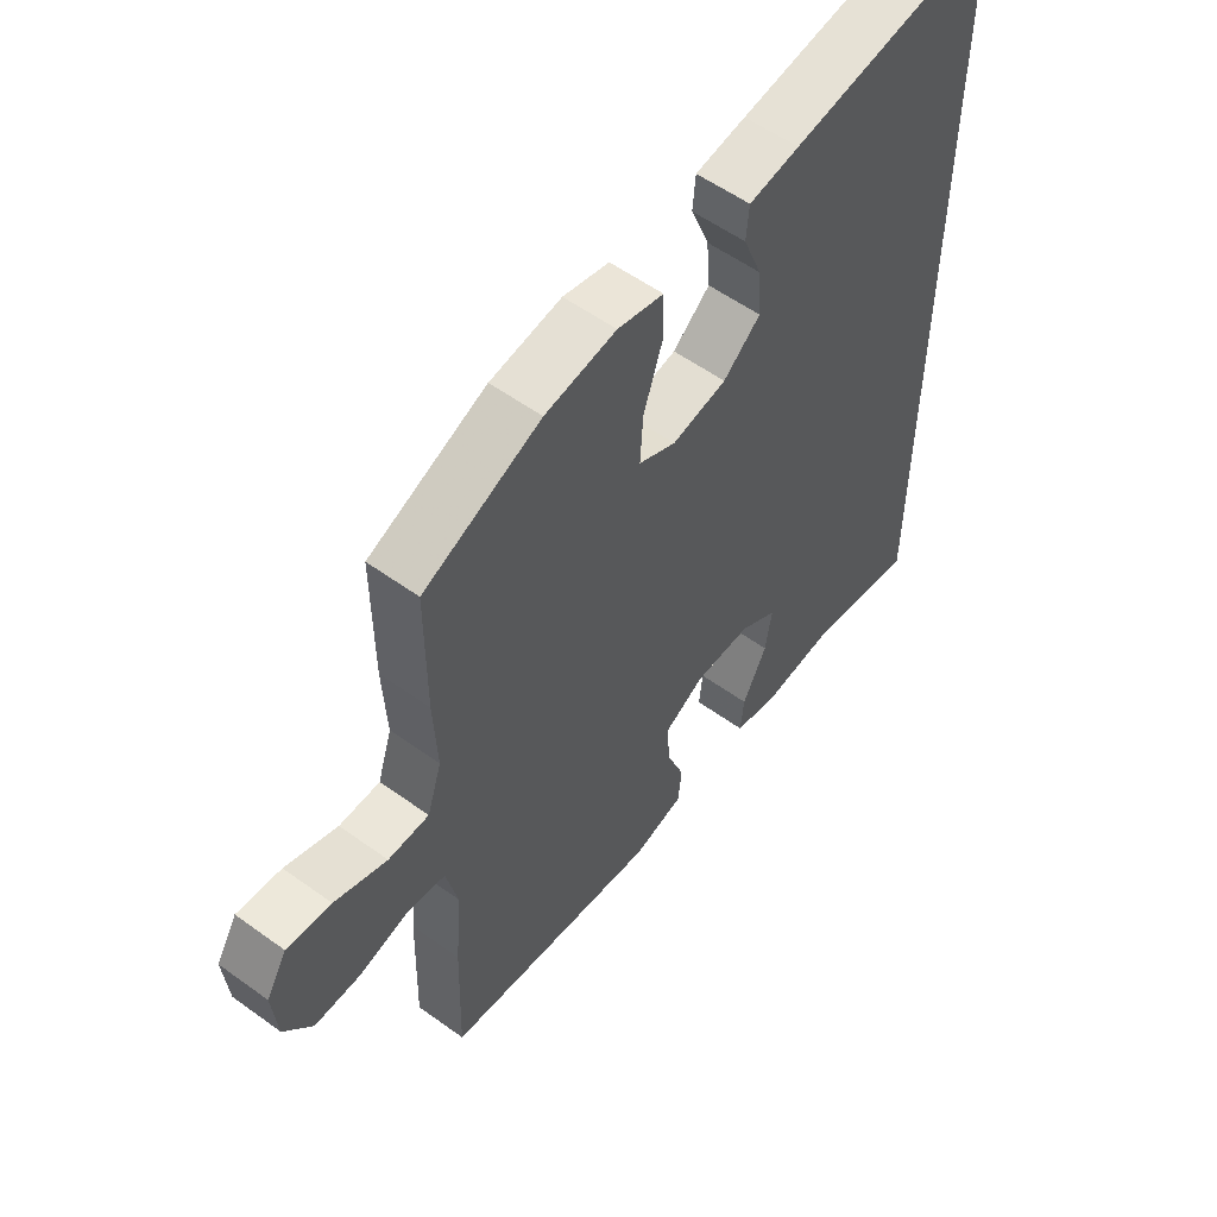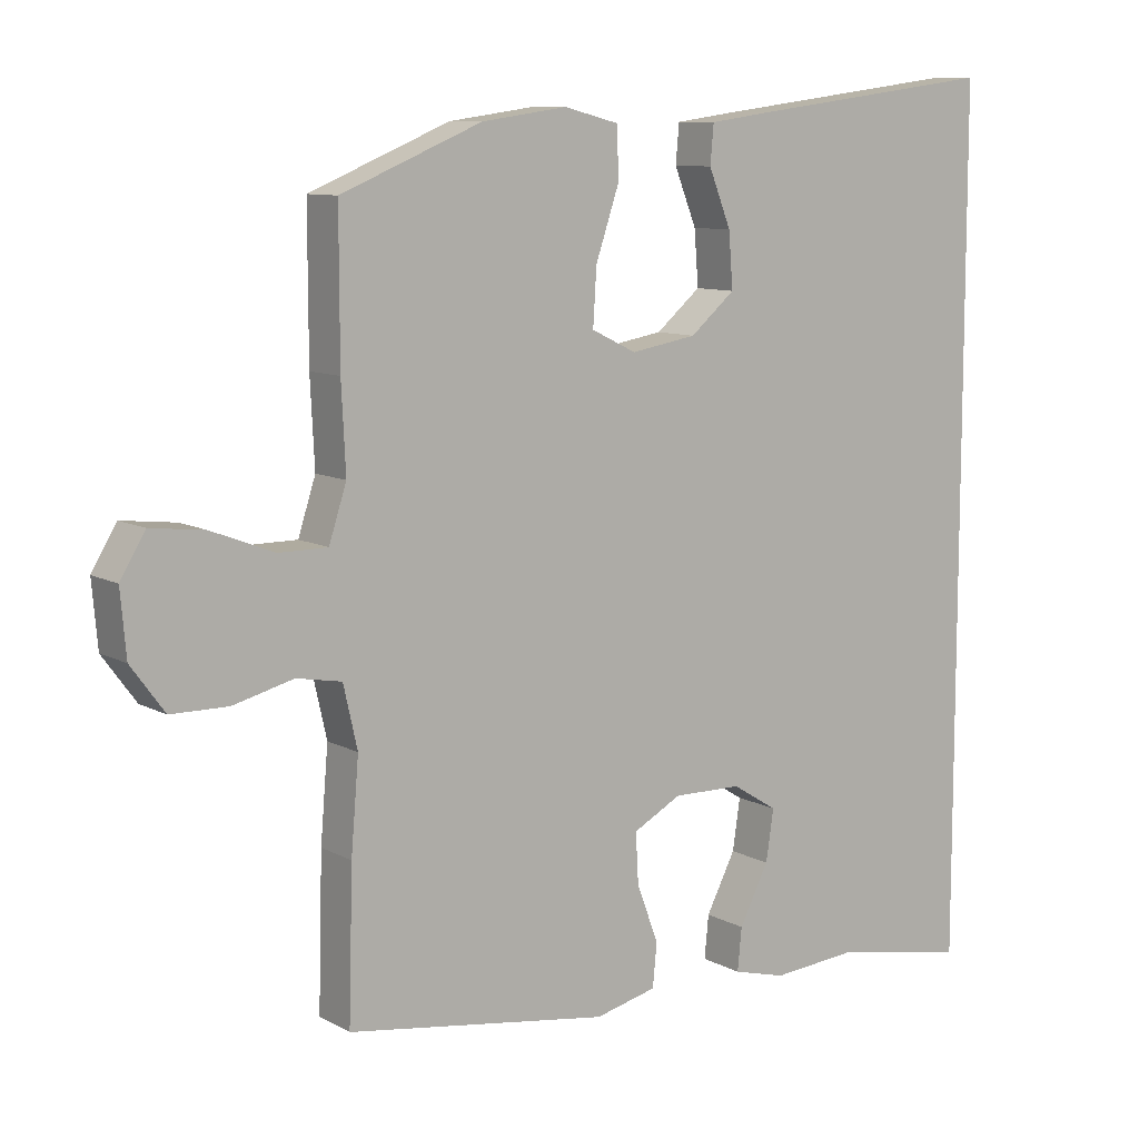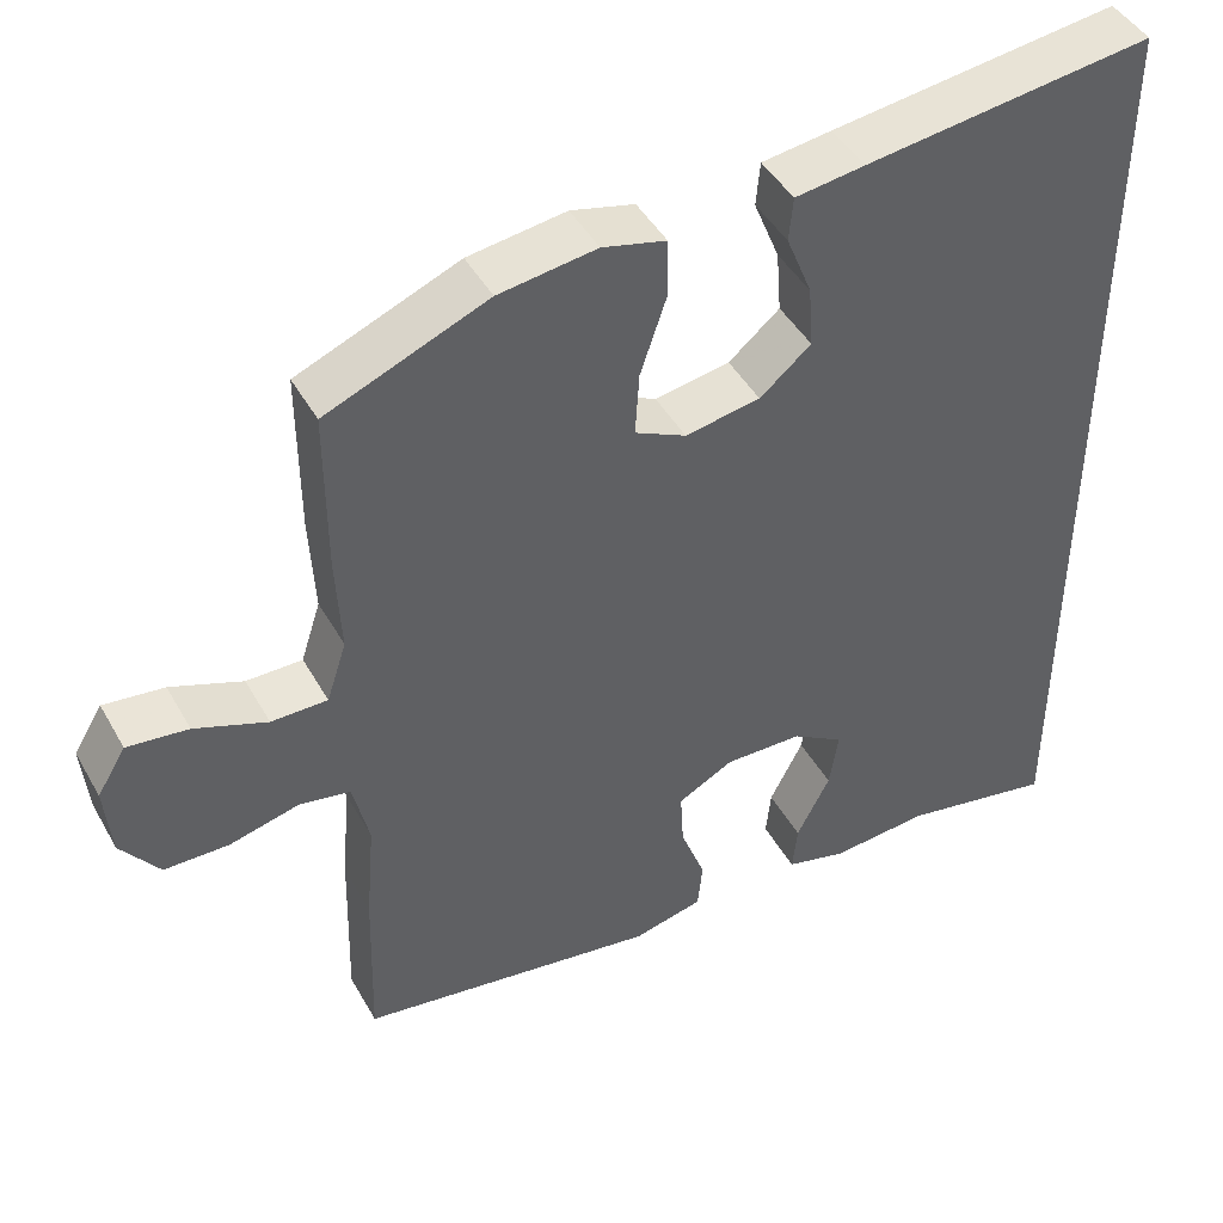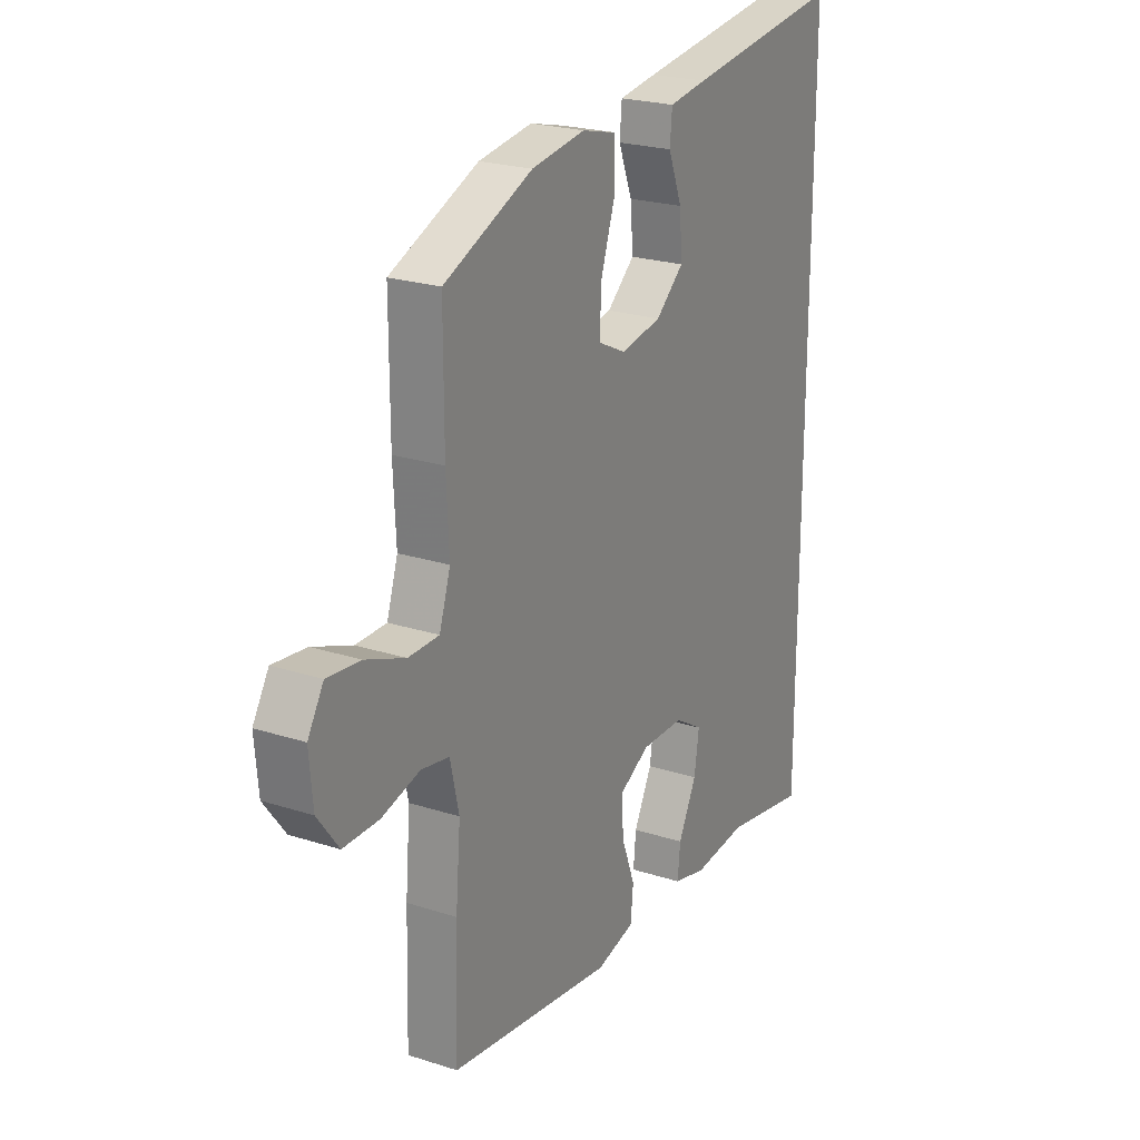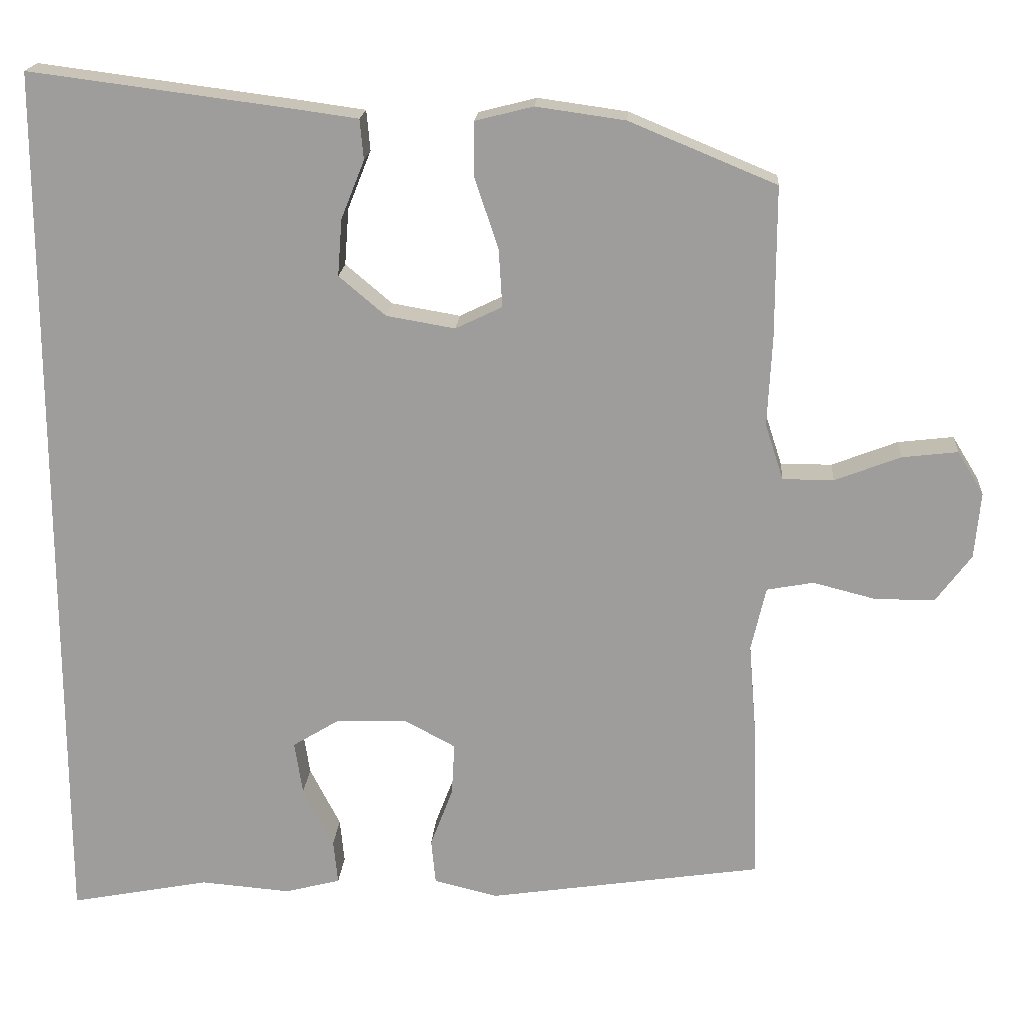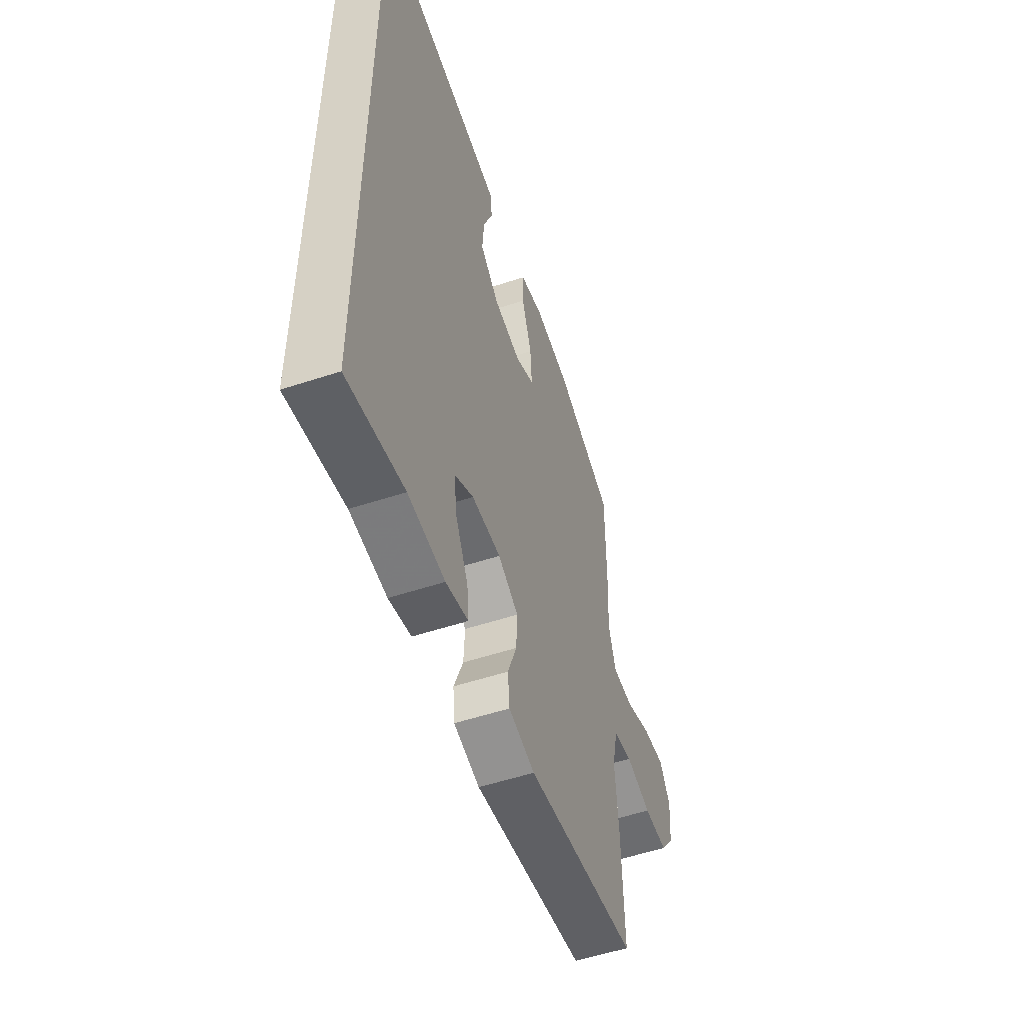
<metadata>
{"format":"obj","ext":"obj","renderer":"f3d","projection":"perspective","resolution":1024,"background":"white","views":[{"elev":56.2,"azim":127.1,"up":"+Z"},{"elev":9.6,"azim":143.7,"up":"+Z"},{"elev":45.2,"azim":152.0,"up":"+Z"},{"elev":23.3,"azim":118.5,"up":"+Z"},{"elev":18.8,"azim":4.1,"up":"+Z"},{"elev":-54.4,"azim":-70.8,"up":"+Z"}]}
</metadata>
<code>
v -0.5 0.07 -0.588
v -0.5 0.07 0.639
v -0.141 0.07 0.593
v -0.054 0.07 0.581
v -0.049 0.07 0.526
v -0.081 0.07 0.446
v -0.087 0.07 0.368
v -0.023 0.07 0.314
v 0.071 0.07 0.298
v 0.135 0.07 0.329
v 0.13 0.07 0.409
v 0.097 0.07 0.507
v 0.098 0.07 0.58
v 0.177 0.07 0.6
v 0.299 0.07 0.583
v 0.5 0.07 0.5
v 0.5 0.07 0.293
v 0.494 0.07 0.171
v 0.519 0.07 0.094
v 0.589 0.07 0.094
v 0.679 0.07 0.129
v 0.755 0.07 0.138
v 0.791 0.07 0.079
v 0.783 0.07 -0.012
v 0.735 0.07 -0.077
v 0.654 0.07 -0.078
v 0.567 0.07 -0.056
v 0.503 0.07 -0.068
v 0.483 0.07 -0.156
v 0.494 0.07 -0.287
v 0.5 0.07 -0.5
v 0.124 0.07 -0.557
v 0.036 0.07 -0.536
v 0.03 0.07 -0.474
v 0.061 0.07 -0.392
v 0.065 0.07 -0.32
v -0.004 0.07 -0.283
v -0.102 0.07 -0.285
v -0.167 0.07 -0.325
v -0.156 0.07 -0.398
v -0.114 0.07 -0.48
v -0.108 0.07 -0.541
v -0.184 0.07 -0.561
v -0.308 0.07 -0.551
v -0.5 0 -0.588
v -0.5 0 0.639
v -0.141 0 0.593
v -0.054 0 0.581
v -0.049 0 0.526
v -0.081 0 0.446
v -0.087 0 0.368
v -0.023 0 0.314
v 0.071 0 0.298
v 0.135 0 0.329
v 0.13 0 0.409
v 0.097 0 0.507
v 0.098 0 0.58
v 0.177 0 0.6
v 0.299 0 0.583
v 0.5 0 0.5
v 0.5 0 0.293
v 0.494 0 0.171
v 0.519 0 0.094
v 0.589 0 0.094
v 0.679 0 0.129
v 0.755 0 0.138
v 0.791 0 0.079
v 0.783 0 -0.012
v 0.735 0 -0.077
v 0.654 0 -0.078
v 0.567 0 -0.056
v 0.503 0 -0.068
v 0.483 0 -0.156
v 0.494 0 -0.287
v 0.5 0 -0.5
v 0.124 0 -0.557
v 0.036 0 -0.536
v 0.03 0 -0.474
v 0.061 0 -0.392
v 0.065 0 -0.32
v -0.004 0 -0.283
v -0.102 0 -0.285
v -0.167 0 -0.325
v -0.156 0 -0.398
v -0.114 0 -0.48
v -0.108 0 -0.541
v -0.184 0 -0.561
v -0.308 0 -0.551
f 42 43 44
f 41 42 44
f 40 41 44
f 44 1 2
f 40 44 2
f 39 40 2
f 38 39 2 3
f 37 38 3
f 36 37 3
f 33 34 35
f 32 33 35
f 31 32 35
f 30 31 35
f 29 30 35
f 28 29 35 36
f 25 26 27
f 24 25 27
f 23 24 27
f 22 23 27
f 21 22 27
f 20 21 27
f 19 20 27 28
f 18 19 28 36
f 16 17 18
f 15 16 18
f 14 15 18
f 13 14 18
f 12 13 18
f 11 12 18
f 10 11 18
f 9 10 18 36
f 3 4 5 6
f 3 6 7
f 36 3 7
f 8 9 36
f 7 8 36
f 88 87 86
f 88 86 85
f 88 85 84
f 46 45 88
f 46 88 84
f 46 84 83
f 47 46 83 82
f 47 82 81
f 47 81 80
f 79 78 77
f 79 77 76
f 79 76 75
f 79 75 74
f 79 74 73
f 80 79 73 72
f 71 70 69
f 71 69 68
f 71 68 67
f 71 67 66
f 71 66 65
f 71 65 64
f 72 71 64 63
f 80 72 63 62
f 62 61 60
f 62 60 59
f 62 59 58
f 62 58 57
f 62 57 56
f 62 56 55
f 62 55 54
f 80 62 54 53
f 50 49 48 47
f 51 50 47
f 51 47 80
f 80 53 52
f 80 52 51
f 1 45 46 2
f 2 46 47 3
f 3 47 48 4
f 4 48 49 5
f 5 49 50 6
f 6 50 51 7
f 7 51 52 8
f 8 52 53 9
f 9 53 54 10
f 10 54 55 11
f 11 55 56 12
f 12 56 57 13
f 13 57 58 14
f 14 58 59 15
f 15 59 60 16
f 16 60 61 17
f 17 61 62 18
f 18 62 63 19
f 19 63 64 20
f 20 64 65 21
f 21 65 66 22
f 22 66 67 23
f 23 67 68 24
f 24 68 69 25
f 25 69 70 26
f 26 70 71 27
f 27 71 72 28
f 28 72 73 29
f 29 73 74 30
f 30 74 75 31
f 31 75 76 32
f 32 76 77 33
f 33 77 78 34
f 34 78 79 35
f 35 79 80 36
f 36 80 81 37
f 37 81 82 38
f 38 82 83 39
f 39 83 84 40
f 40 84 85 41
f 41 85 86 42
f 42 86 87 43
f 43 87 88 44
f 44 88 45 1

</code>
